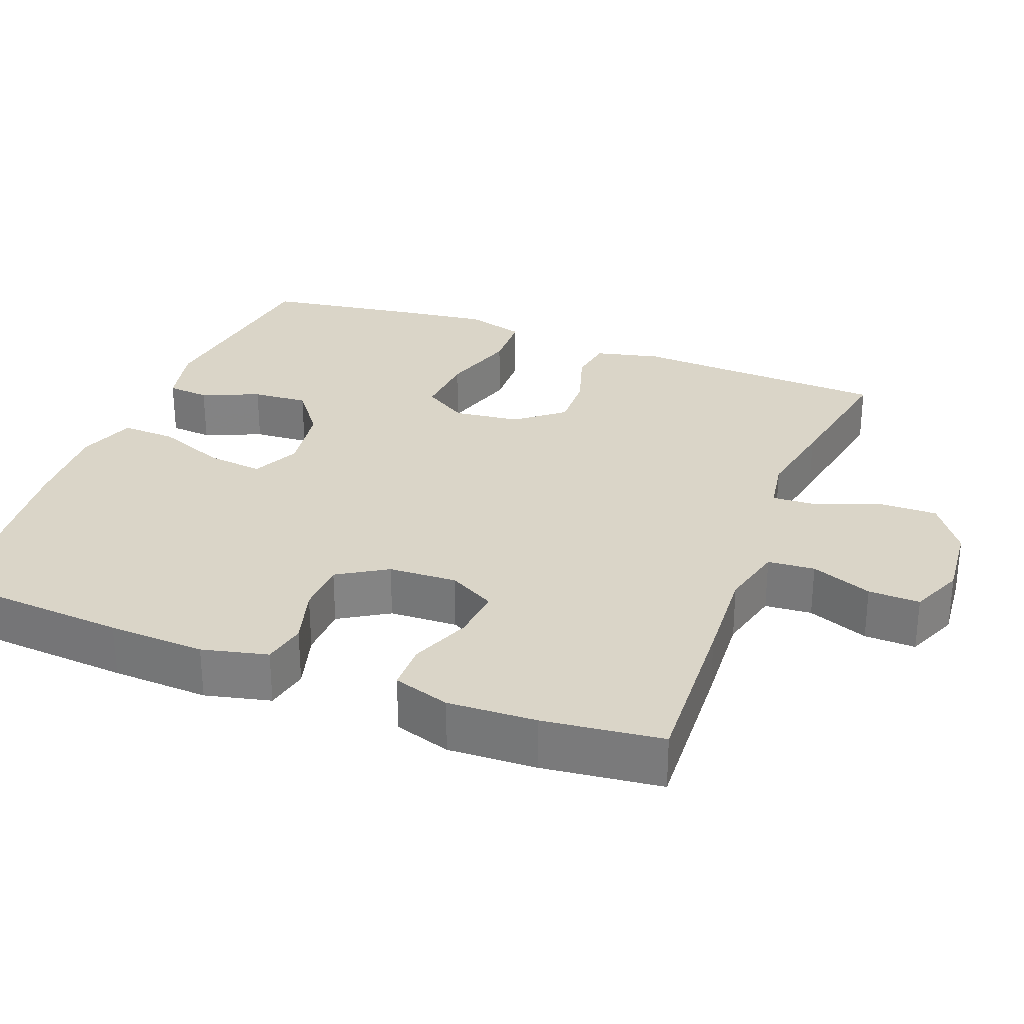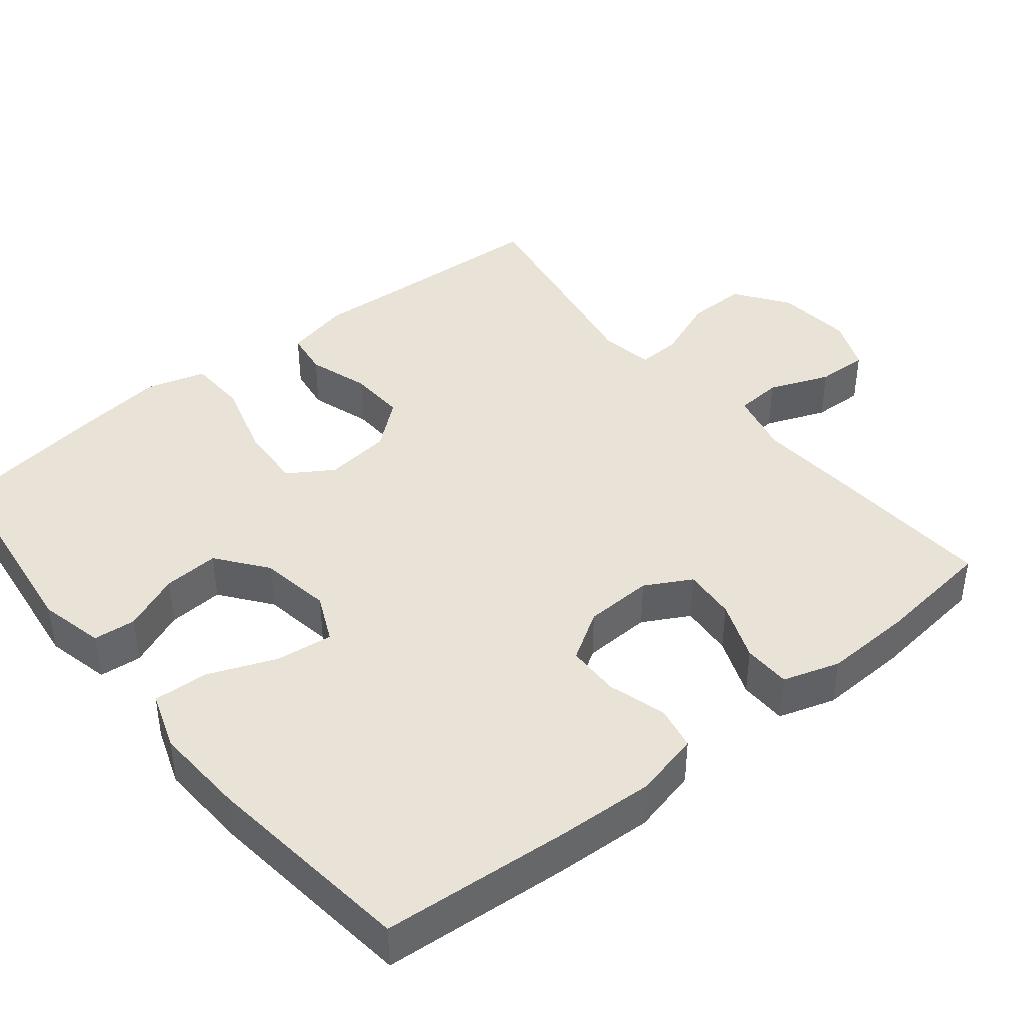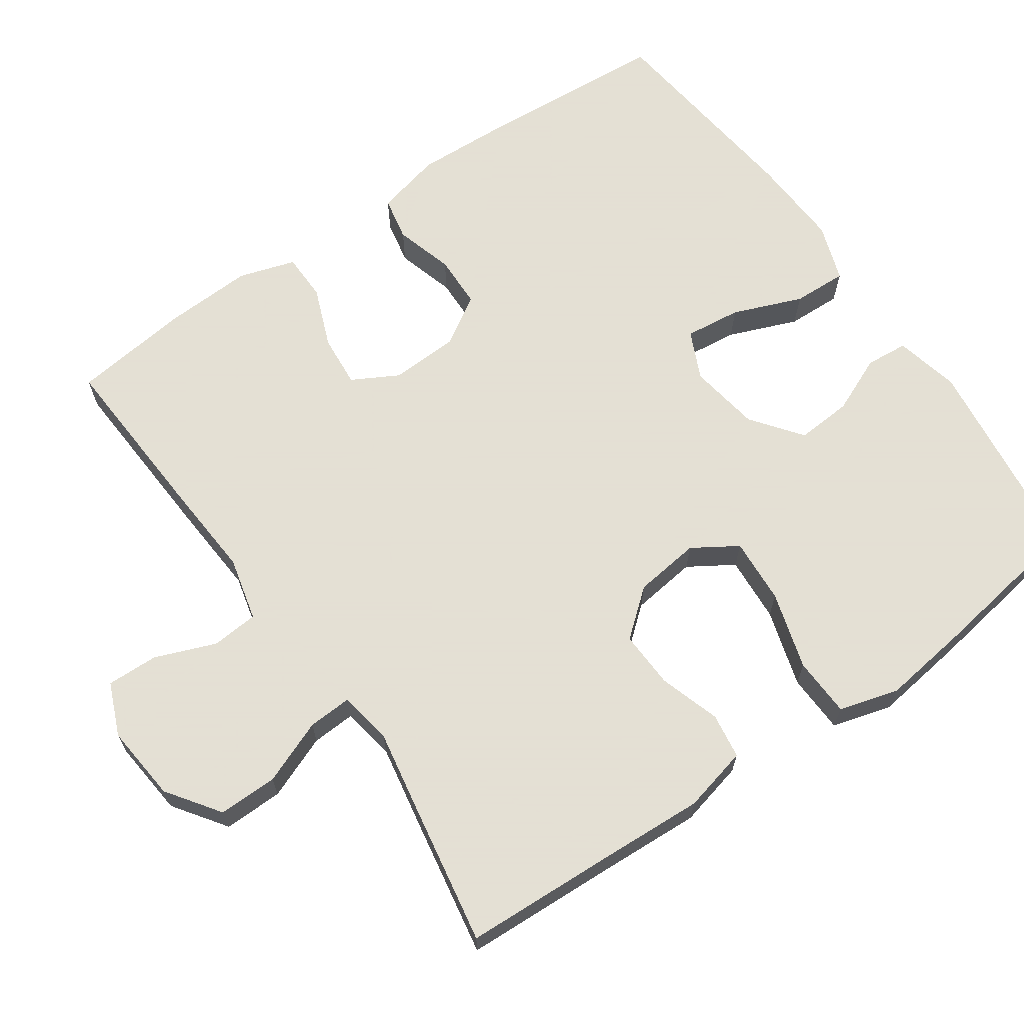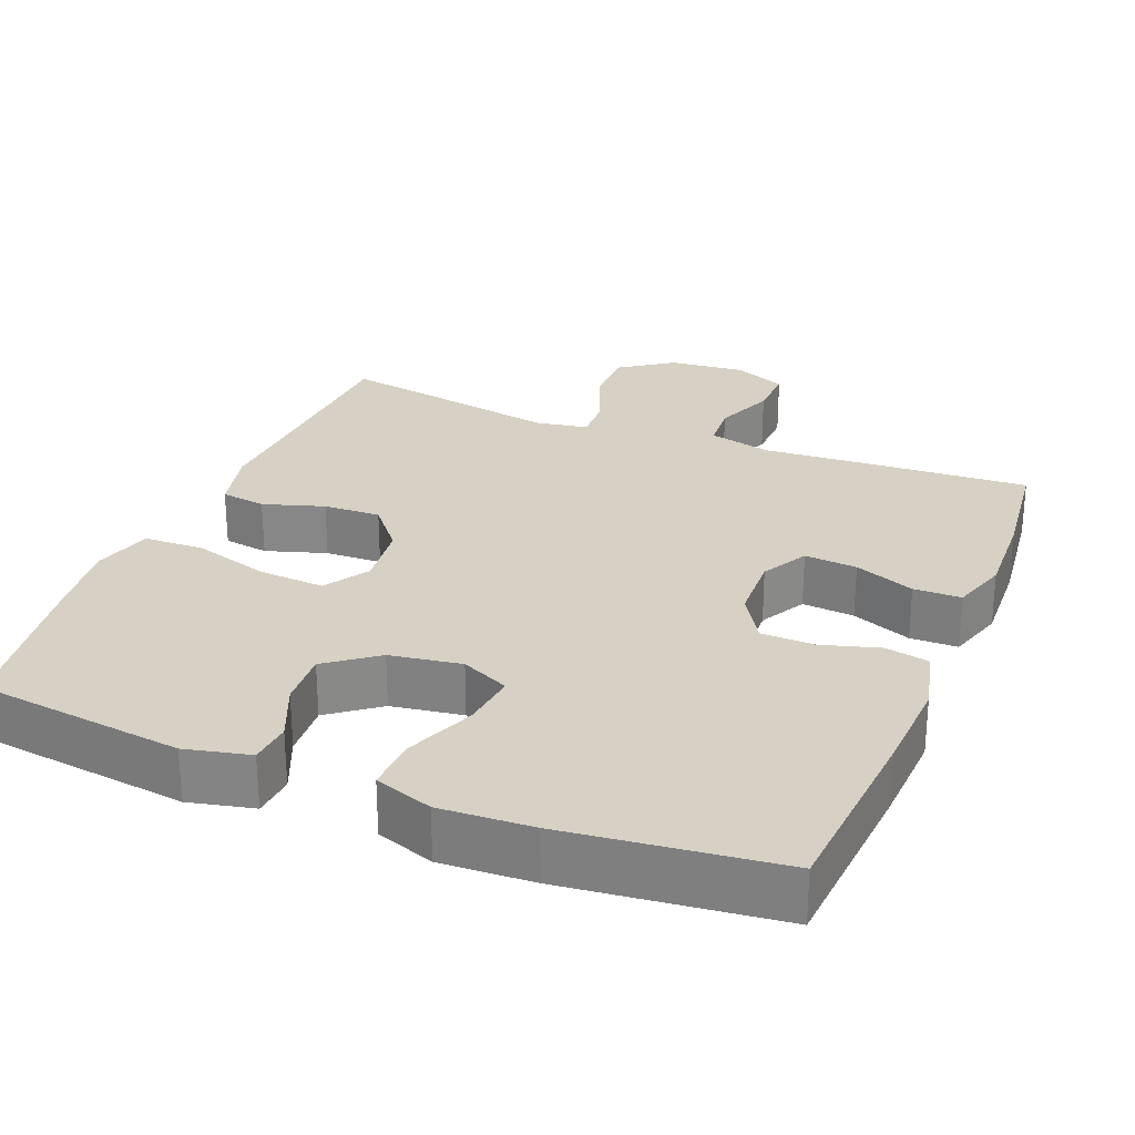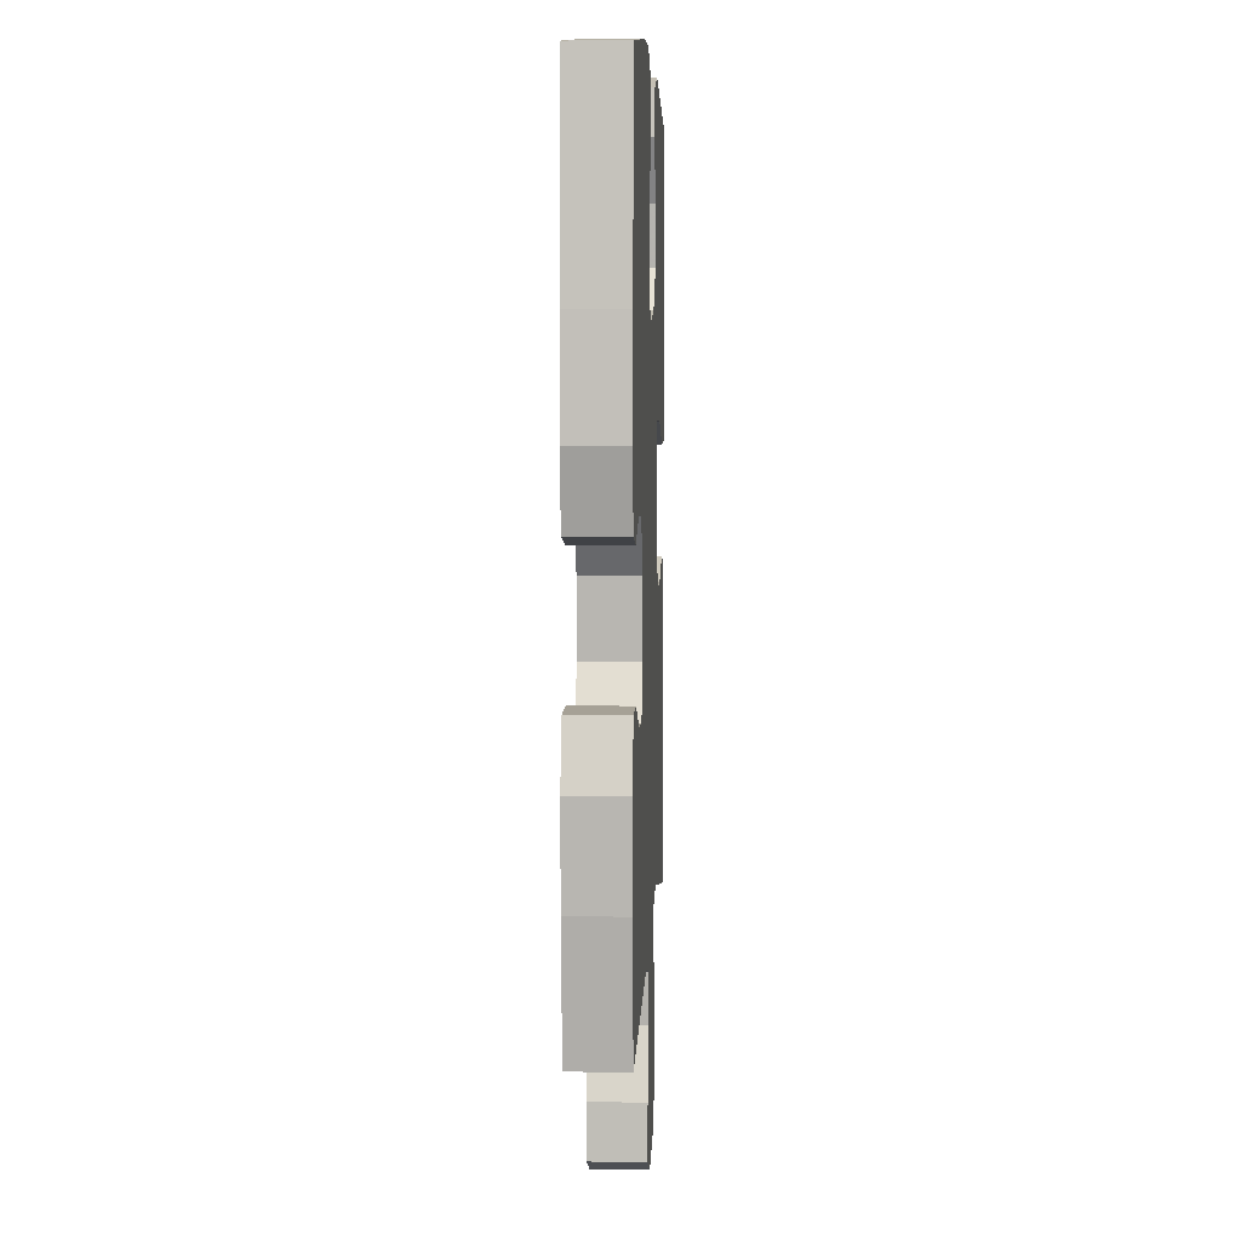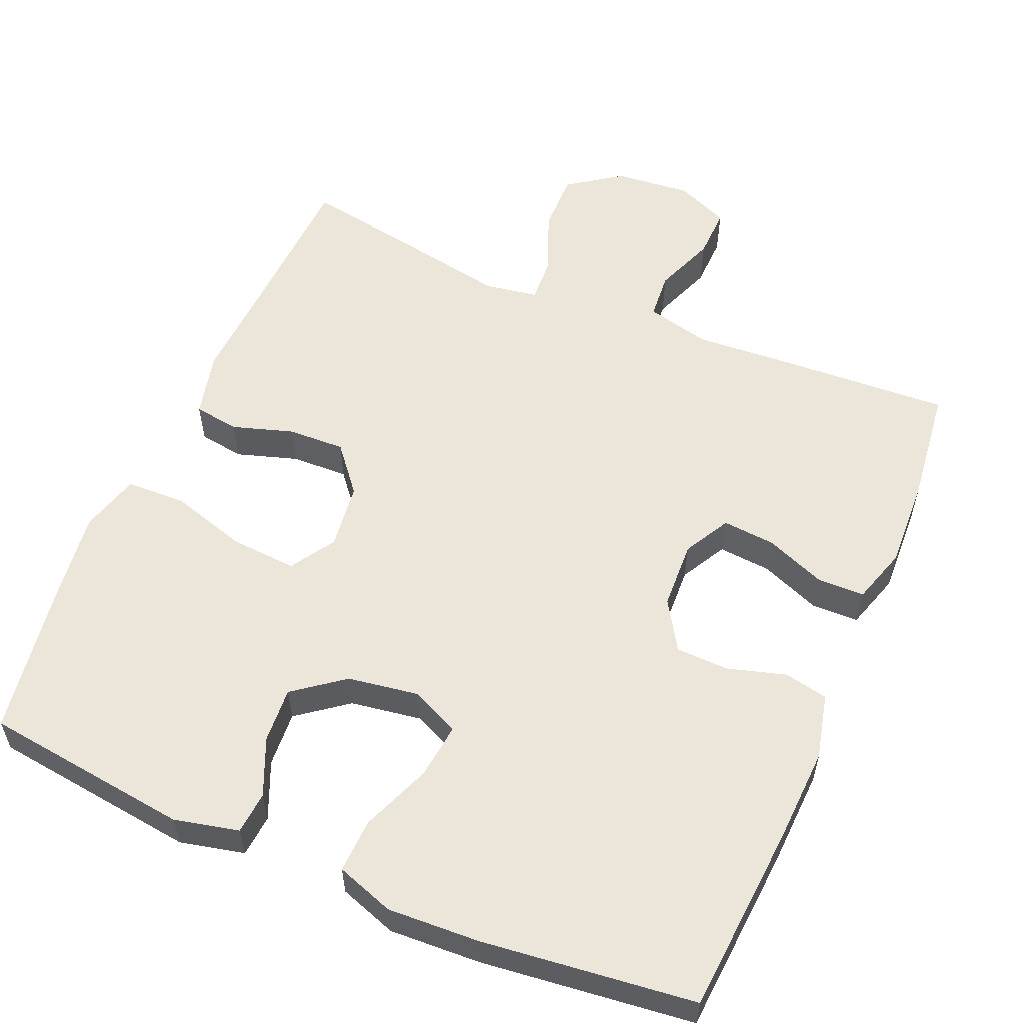
<metadata>
{"format":"obj","ext":"obj","renderer":"f3d","projection":"perspective","resolution":1024,"background":"white","views":[{"elev":29.1,"azim":111.1,"up":"+Y"},{"elev":41.6,"azim":51.0,"up":"+Y"},{"elev":66.2,"azim":-124.9,"up":"+Y"},{"elev":27.0,"azim":22.0,"up":"+Y"},{"elev":5.4,"azim":92.5,"up":"+Z"},{"elev":56.7,"azim":23.1,"up":"+Y"}]}
</metadata>
<code>
v -0.5 0.07 0.5
v -0.221 0.07 0.535
v -0.134 0.07 0.515
v -0.129 0.07 0.458
v -0.162 0.07 0.381
v -0.167 0.07 0.306
v -0.1 0.07 0.255
v -0.004 0.07 0.24
v 0.061 0.07 0.27
v 0.052 0.07 0.346
v 0.015 0.07 0.439
v 0.012 0.07 0.512
v 0.09 0.07 0.539
v 0.214 0.07 0.533
v 0.5 0.07 0.5
v 0.519 0.07 0.246
v 0.525 0.07 0.116
v 0.504 0.07 0.028
v 0.445 0.07 0.016
v 0.366 0.07 0.039
v 0.295 0.07 0.037
v 0.254 0.07 -0.029
v 0.25 0.07 -0.121
v 0.284 0.07 -0.183
v 0.355 0.07 -0.177
v 0.436 0.07 -0.145
v 0.5 0.07 -0.146
v 0.524 0.07 -0.222
v 0.519 0.07 -0.341
v 0.5 0.07 -0.5
v 0.271 0.07 -0.487
v 0.138 0.07 -0.478
v 0.052 0.07 -0.499
v 0.047 0.07 -0.562
v 0.079 0.07 -0.644
v 0.081 0.07 -0.713
v 0.01 0.07 -0.743
v -0.093 0.07 -0.733
v -0.164 0.07 -0.683
v -0.163 0.07 -0.603
v -0.129 0.07 -0.517
v -0.126 0.07 -0.458
v -0.198 0.07 -0.446
v -0.313 0.07 -0.467
v -0.5 0.07 -0.5
v -0.51 0.07 -0.286
v -0.517 0.07 -0.155
v -0.496 0.07 -0.067
v -0.435 0.07 -0.058
v -0.353 0.07 -0.084
v -0.276 0.07 -0.087
v -0.225 0.07 -0.025
v -0.214 0.07 0.064
v -0.252 0.07 0.124
v -0.341 0.07 0.118
v -0.445 0.07 0.087
v -0.525 0.07 0.09
v -0.548 0.07 0.17
v -0.532 0.07 0.292
v -0.5 0 0.5
v -0.221 0 0.535
v -0.134 0 0.515
v -0.129 0 0.458
v -0.162 0 0.381
v -0.167 0 0.306
v -0.1 0 0.255
v -0.004 0 0.24
v 0.061 0 0.27
v 0.052 0 0.346
v 0.015 0 0.439
v 0.012 0 0.512
v 0.09 0 0.539
v 0.214 0 0.533
v 0.5 0 0.5
v 0.519 0 0.246
v 0.525 0 0.116
v 0.504 0 0.028
v 0.445 0 0.016
v 0.366 0 0.039
v 0.295 0 0.037
v 0.254 0 -0.029
v 0.25 0 -0.121
v 0.284 0 -0.183
v 0.355 0 -0.177
v 0.436 0 -0.145
v 0.5 0 -0.146
v 0.524 0 -0.222
v 0.519 0 -0.341
v 0.5 0 -0.5
v 0.271 0 -0.487
v 0.138 0 -0.478
v 0.052 0 -0.499
v 0.047 0 -0.562
v 0.079 0 -0.644
v 0.081 0 -0.713
v 0.01 0 -0.743
v -0.093 0 -0.733
v -0.164 0 -0.683
v -0.163 0 -0.603
v -0.129 0 -0.517
v -0.126 0 -0.458
v -0.198 0 -0.446
v -0.313 0 -0.467
v -0.5 0 -0.5
v -0.51 0 -0.286
v -0.517 0 -0.155
v -0.496 0 -0.067
v -0.435 0 -0.058
v -0.353 0 -0.084
v -0.276 0 -0.087
v -0.225 0 -0.025
v -0.214 0 0.064
v -0.252 0 0.124
v -0.341 0 0.118
v -0.445 0 0.087
v -0.525 0 0.09
v -0.548 0 0.17
v -0.532 0 0.292
f 55 56 57 58
f 54 55 58 59
f 47 48 49 50
f 46 47 50 51
f 43 44 45 46
f 42 43 46 51
f 38 39 40 41
f 38 41 42
f 37 38 42
f 34 35 36 37
f 33 34 37 42
f 32 33 42 51
f 25 26 27 28
f 24 25 28 29
f 17 18 19 20
f 17 20 21
f 16 17 21
f 15 16 21
f 14 15 21 22
f 10 11 12 13
f 9 10 13 14
f 2 3 4 5
f 2 5 6
f 54 59 1 2
f 53 54 2 6
f 52 53 6 7
f 31 32 51 52
f 31 52 7 8
f 24 29 30 31
f 23 24 31 8
f 9 14 22 23
f 8 9 23
f 117 116 115 114
f 118 117 114 113
f 109 108 107 106
f 110 109 106 105
f 105 104 103 102
f 110 105 102 101
f 100 99 98 97
f 101 100 97
f 101 97 96
f 96 95 94 93
f 101 96 93 92
f 110 101 92 91
f 87 86 85 84
f 88 87 84 83
f 79 78 77 76
f 80 79 76
f 80 76 75
f 80 75 74
f 81 80 74 73
f 72 71 70 69
f 73 72 69 68
f 64 63 62 61
f 65 64 61
f 61 60 118 113
f 65 61 113 112
f 66 65 112 111
f 111 110 91 90
f 67 66 111 90
f 90 89 88 83
f 67 90 83 82
f 82 81 73 68
f 82 68 67
f 1 60 61 2
f 2 61 62 3
f 3 62 63 4
f 4 63 64 5
f 5 64 65 6
f 6 65 66 7
f 7 66 67 8
f 8 67 68 9
f 9 68 69 10
f 10 69 70 11
f 11 70 71 12
f 12 71 72 13
f 13 72 73 14
f 14 73 74 15
f 15 74 75 16
f 16 75 76 17
f 17 76 77 18
f 18 77 78 19
f 19 78 79 20
f 20 79 80 21
f 21 80 81 22
f 22 81 82 23
f 23 82 83 24
f 24 83 84 25
f 25 84 85 26
f 26 85 86 27
f 27 86 87 28
f 28 87 88 29
f 29 88 89 30
f 30 89 90 31
f 31 90 91 32
f 32 91 92 33
f 33 92 93 34
f 34 93 94 35
f 35 94 95 36
f 36 95 96 37
f 37 96 97 38
f 38 97 98 39
f 39 98 99 40
f 40 99 100 41
f 41 100 101 42
f 42 101 102 43
f 43 102 103 44
f 44 103 104 45
f 45 104 105 46
f 46 105 106 47
f 47 106 107 48
f 48 107 108 49
f 49 108 109 50
f 50 109 110 51
f 51 110 111 52
f 52 111 112 53
f 53 112 113 54
f 54 113 114 55
f 55 114 115 56
f 56 115 116 57
f 57 116 117 58
f 58 117 118 59
f 59 118 60 1

</code>
